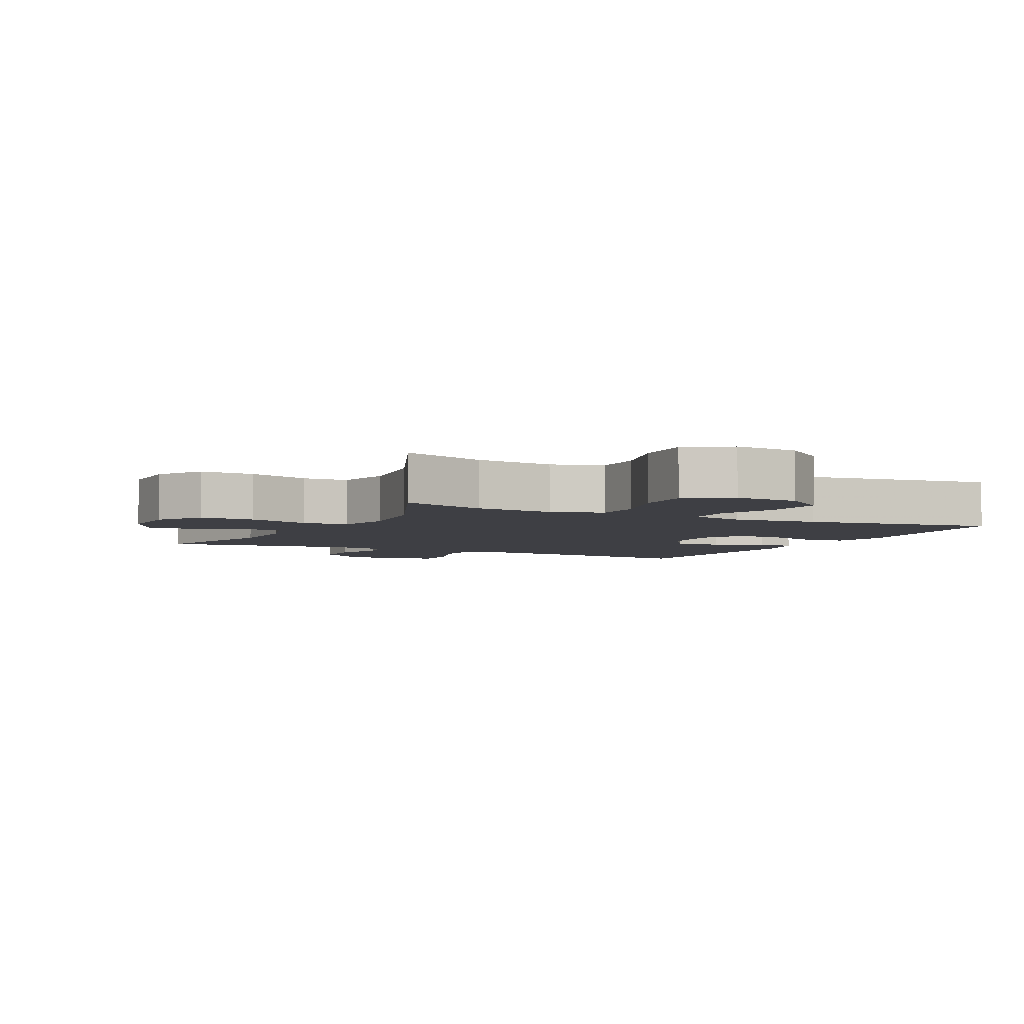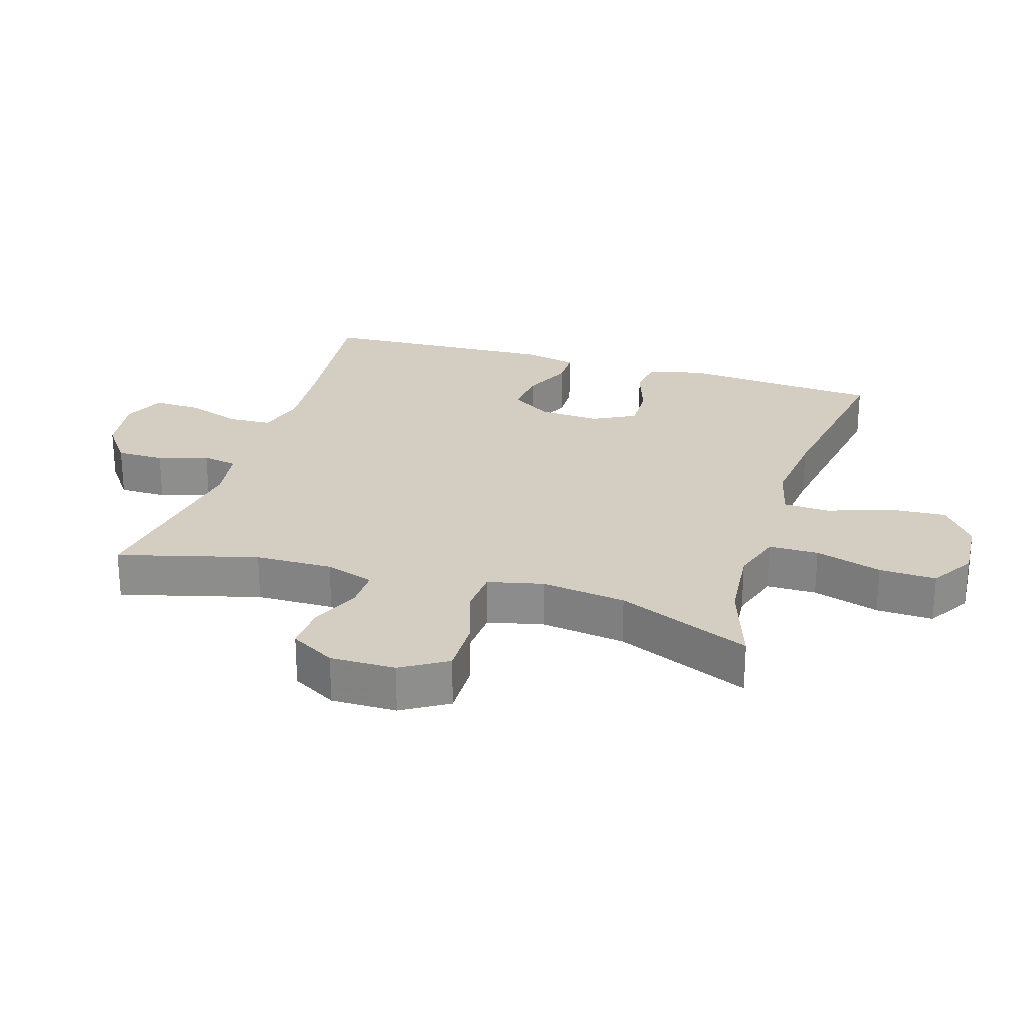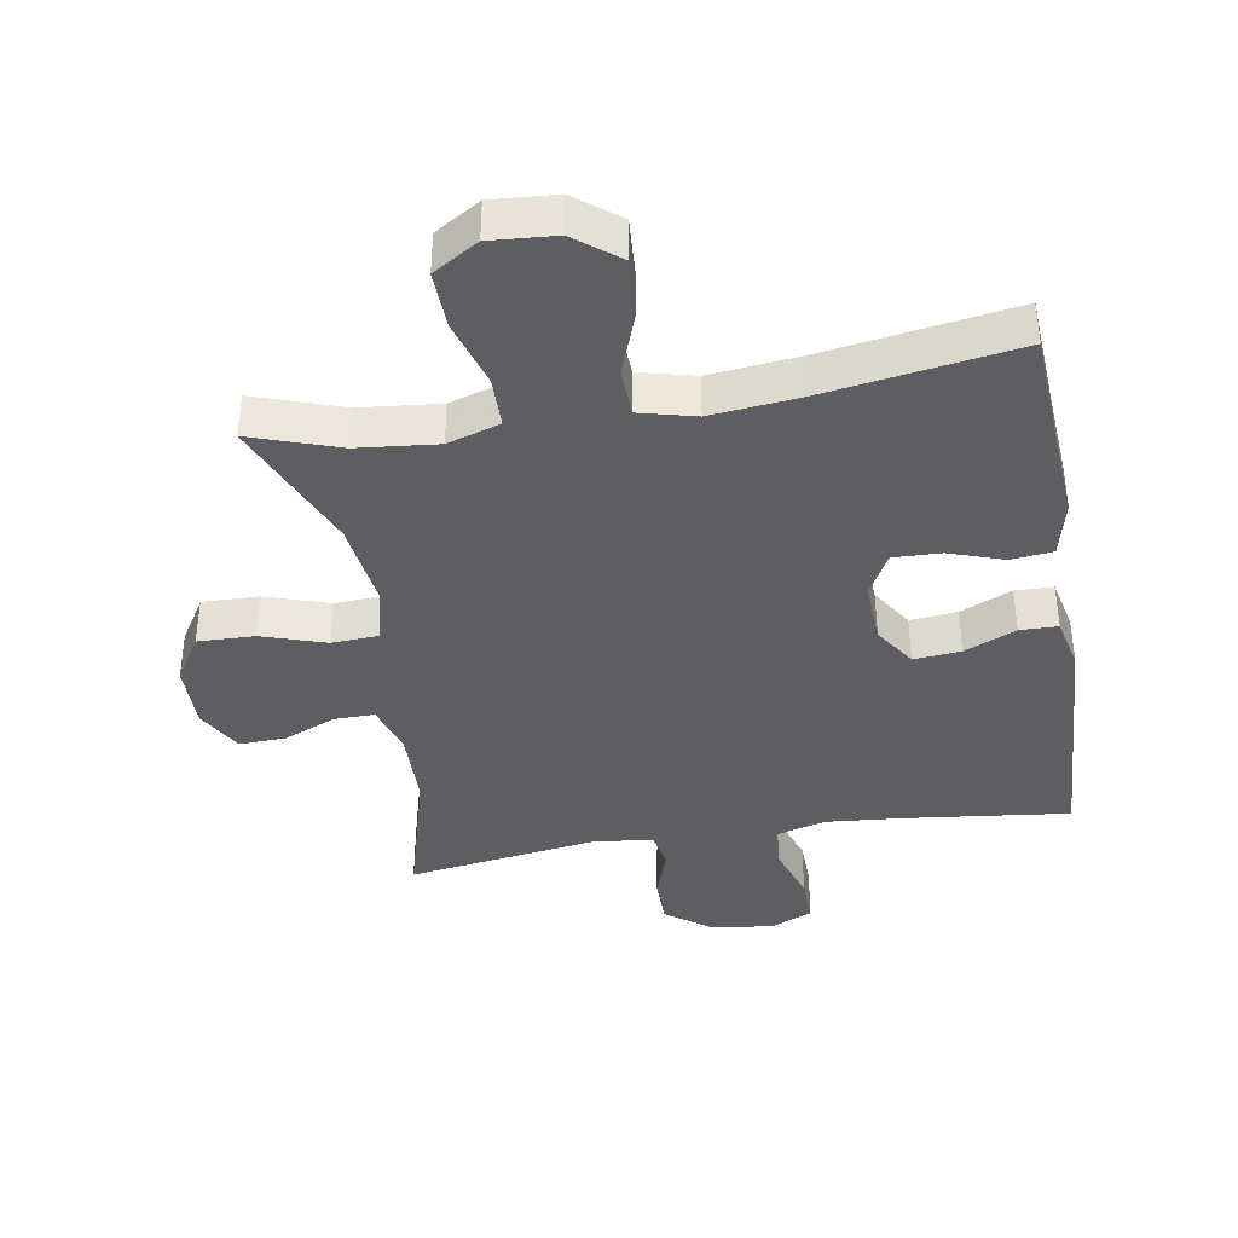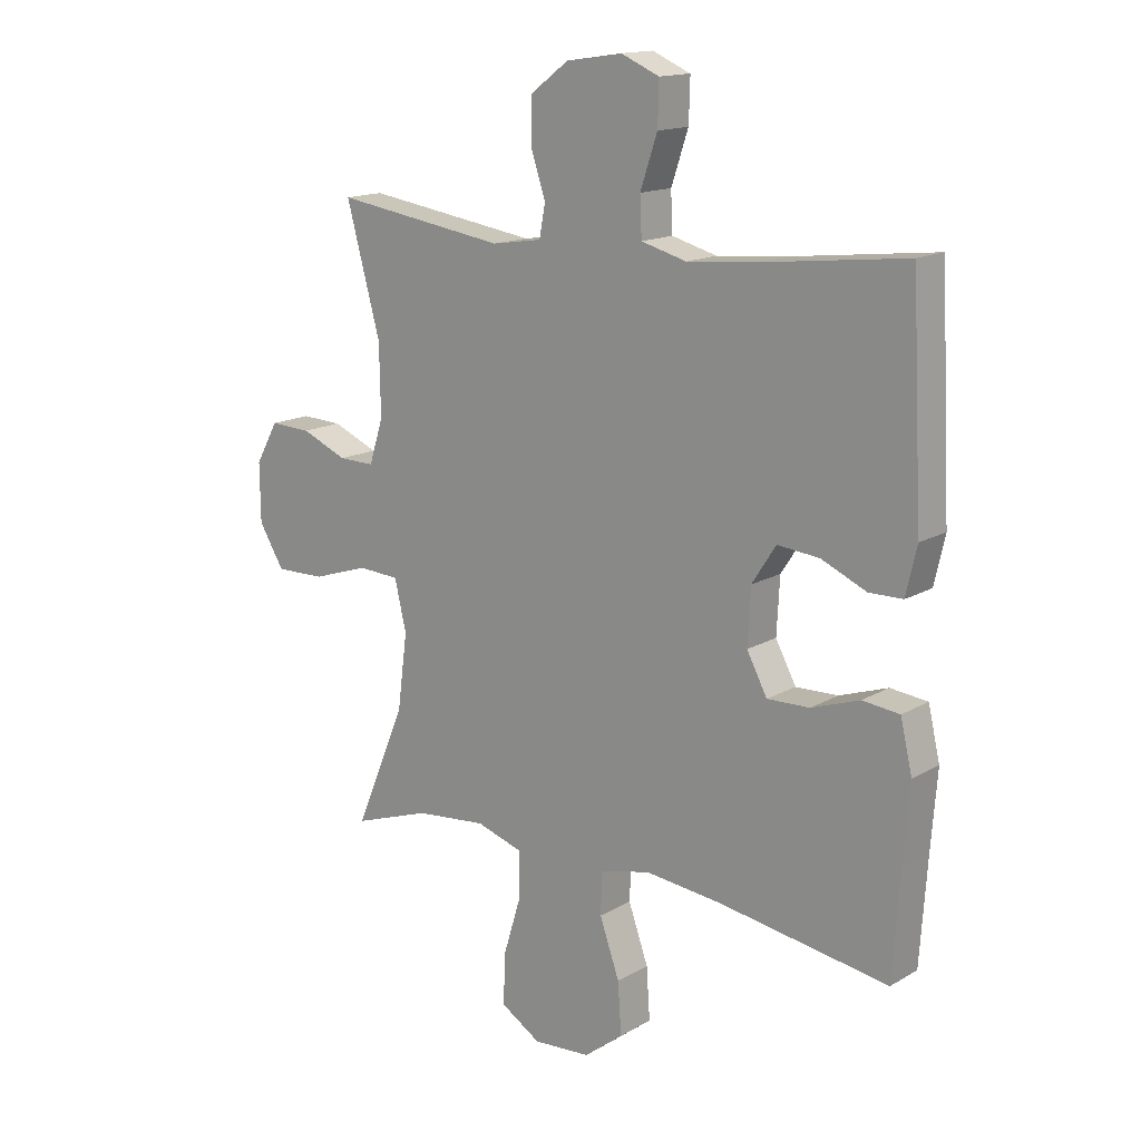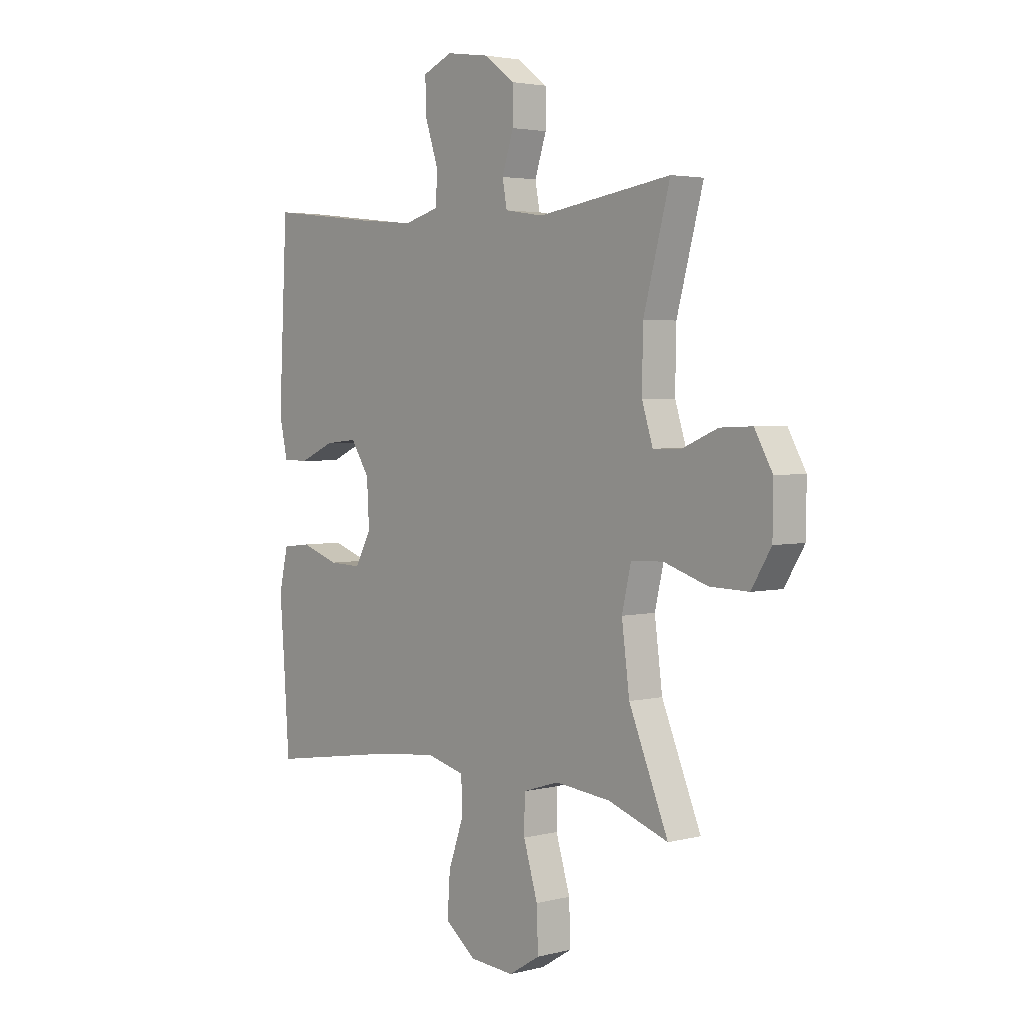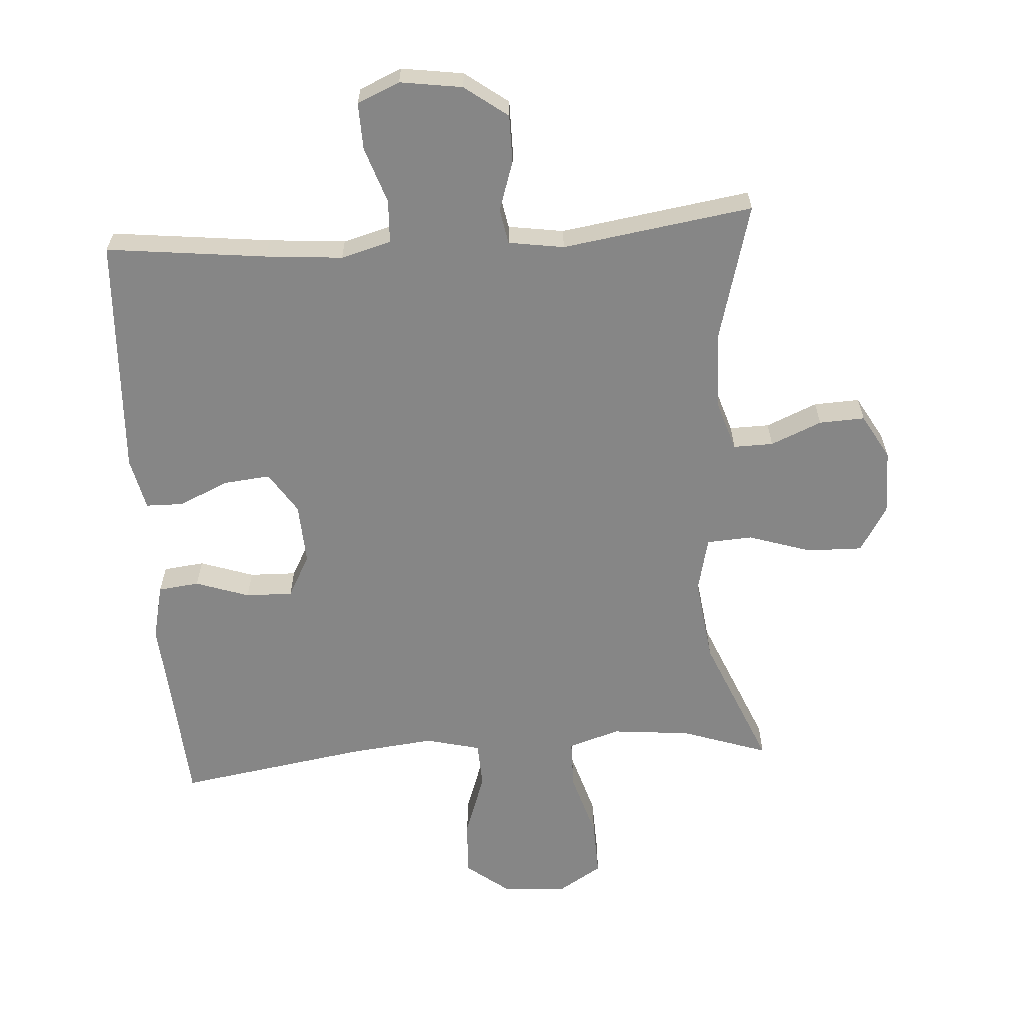
<metadata>
{"format":"obj","ext":"obj","renderer":"f3d","projection":"perspective","resolution":1024,"background":"white","views":[{"elev":-4.5,"azim":153.2,"up":"+Y"},{"elev":25.2,"azim":107.3,"up":"+Y"},{"elev":-39.0,"azim":-170.6,"up":"+Y"},{"elev":15.2,"azim":-140.6,"up":"+Z"},{"elev":3.3,"azim":49.7,"up":"+Z"},{"elev":-62.2,"azim":3.9,"up":"+Y"}]}
</metadata>
<code>
v -0.5 0.07 0.5
v -0.255 0.07 0.472
v -0.137 0.07 0.462
v -0.06 0.07 0.483
v -0.057 0.07 0.549
v -0.086 0.07 0.635
v -0.088 0.07 0.707
v -0.023 0.07 0.735
v 0.072 0.07 0.721
v 0.138 0.07 0.672
v 0.138 0.07 0.599
v 0.113 0.07 0.523
v 0.123 0.07 0.469
v 0.208 0.07 0.456
v 0.5 0.07 0.5
v 0.442 0.07 0.287
v 0.44 0.07 0.168
v 0.464 0.07 0.093
v 0.525 0.07 0.094
v 0.603 0.07 0.127
v 0.673 0.07 0.13
v 0.712 0.07 0.061
v 0.711 0.07 -0.039
v 0.668 0.07 -0.109
v 0.583 0.07 -0.107
v 0.487 0.07 -0.076
v 0.417 0.07 -0.08
v 0.397 0.07 -0.165
v 0.414 0.07 -0.295
v 0.5 0.07 -0.5
v 0.368 0.07 -0.455
v 0.247 0.07 -0.443
v 0.168 0.07 -0.468
v 0.167 0.07 -0.544
v 0.198 0.07 -0.646
v 0.201 0.07 -0.733
v 0.133 0.07 -0.775
v 0.035 0.07 -0.768
v -0.032 0.07 -0.716
v -0.026 0.07 -0.628
v 0.008 0.07 -0.532
v 0.005 0.07 -0.461
v -0.079 0.07 -0.44
v -0.21 0.07 -0.454
v -0.5 0.07 -0.5
v -0.512 0.07 -0.323
v -0.522 0.07 -0.194
v -0.502 0.07 -0.108
v -0.439 0.07 -0.101
v -0.357 0.07 -0.129
v -0.285 0.07 -0.131
v -0.25 0.07 -0.066
v -0.255 0.07 0.028
v -0.296 0.07 0.091
v -0.367 0.07 0.084
v -0.444 0.07 0.05
v -0.501 0.07 0.051
v -0.519 0.07 0.131
v -0.5 0 0.5
v -0.255 0 0.472
v -0.137 0 0.462
v -0.06 0 0.483
v -0.057 0 0.549
v -0.086 0 0.635
v -0.088 0 0.707
v -0.023 0 0.735
v 0.072 0 0.721
v 0.138 0 0.672
v 0.138 0 0.599
v 0.113 0 0.523
v 0.123 0 0.469
v 0.208 0 0.456
v 0.5 0 0.5
v 0.442 0 0.287
v 0.44 0 0.168
v 0.464 0 0.093
v 0.525 0 0.094
v 0.603 0 0.127
v 0.673 0 0.13
v 0.712 0 0.061
v 0.711 0 -0.039
v 0.668 0 -0.109
v 0.583 0 -0.107
v 0.487 0 -0.076
v 0.417 0 -0.08
v 0.397 0 -0.165
v 0.414 0 -0.295
v 0.5 0 -0.5
v 0.368 0 -0.455
v 0.247 0 -0.443
v 0.168 0 -0.468
v 0.167 0 -0.544
v 0.198 0 -0.646
v 0.201 0 -0.733
v 0.133 0 -0.775
v 0.035 0 -0.768
v -0.032 0 -0.716
v -0.026 0 -0.628
v 0.008 0 -0.532
v 0.005 0 -0.461
v -0.079 0 -0.44
v -0.21 0 -0.454
v -0.5 0 -0.5
v -0.512 0 -0.323
v -0.522 0 -0.194
v -0.502 0 -0.108
v -0.439 0 -0.101
v -0.357 0 -0.129
v -0.285 0 -0.131
v -0.25 0 -0.066
v -0.255 0 0.028
v -0.296 0 0.091
v -0.367 0 0.084
v -0.444 0 0.05
v -0.501 0 0.051
v -0.519 0 0.131
f 58 1 2
f 57 58 2
f 56 57 2
f 55 56 2
f 54 55 2 3
f 53 54 3 4
f 52 53 4
f 48 49 50
f 47 48 50
f 46 47 50
f 46 50 51
f 45 46 51
f 44 45 51
f 43 44 51 52
f 39 40 41
f 38 39 41
f 37 38 41
f 36 37 41
f 35 36 41
f 34 35 41
f 33 34 41 42
f 43 52 4
f 42 43 4
f 33 42 4
f 32 33 4
f 24 25 26
f 23 24 26
f 22 23 26
f 21 22 26
f 20 21 26
f 19 20 26
f 18 19 26 27
f 17 18 27
f 16 17 27 28
f 14 15 16
f 13 14 16 28
f 10 11 12
f 9 10 12
f 8 9 12
f 7 8 12
f 6 7 12
f 5 6 12
f 5 12 13
f 13 28 29
f 5 13 29
f 4 5 29
f 32 4 29
f 31 32 29
f 29 30 31
f 60 59 116
f 60 116 115
f 60 115 114
f 60 114 113
f 61 60 113 112
f 62 61 112 111
f 62 111 110
f 108 107 106
f 108 106 105
f 108 105 104
f 109 108 104
f 109 104 103
f 109 103 102
f 110 109 102 101
f 99 98 97
f 99 97 96
f 99 96 95
f 99 95 94
f 99 94 93
f 99 93 92
f 100 99 92 91
f 62 110 101
f 62 101 100
f 62 100 91
f 62 91 90
f 84 83 82
f 84 82 81
f 84 81 80
f 84 80 79
f 84 79 78
f 84 78 77
f 85 84 77 76
f 85 76 75
f 86 85 75 74
f 74 73 72
f 86 74 72 71
f 70 69 68
f 70 68 67
f 70 67 66
f 70 66 65
f 70 65 64
f 70 64 63
f 71 70 63
f 87 86 71
f 87 71 63
f 87 63 62
f 87 62 90
f 87 90 89
f 89 88 87
f 1 59 60 2
f 2 60 61 3
f 3 61 62 4
f 4 62 63 5
f 5 63 64 6
f 6 64 65 7
f 7 65 66 8
f 8 66 67 9
f 9 67 68 10
f 10 68 69 11
f 11 69 70 12
f 12 70 71 13
f 13 71 72 14
f 14 72 73 15
f 15 73 74 16
f 16 74 75 17
f 17 75 76 18
f 18 76 77 19
f 19 77 78 20
f 20 78 79 21
f 21 79 80 22
f 22 80 81 23
f 23 81 82 24
f 24 82 83 25
f 25 83 84 26
f 26 84 85 27
f 27 85 86 28
f 28 86 87 29
f 29 87 88 30
f 30 88 89 31
f 31 89 90 32
f 32 90 91 33
f 33 91 92 34
f 34 92 93 35
f 35 93 94 36
f 36 94 95 37
f 37 95 96 38
f 38 96 97 39
f 39 97 98 40
f 40 98 99 41
f 41 99 100 42
f 42 100 101 43
f 43 101 102 44
f 44 102 103 45
f 45 103 104 46
f 46 104 105 47
f 47 105 106 48
f 48 106 107 49
f 49 107 108 50
f 50 108 109 51
f 51 109 110 52
f 52 110 111 53
f 53 111 112 54
f 54 112 113 55
f 55 113 114 56
f 56 114 115 57
f 57 115 116 58
f 58 116 59 1

</code>
